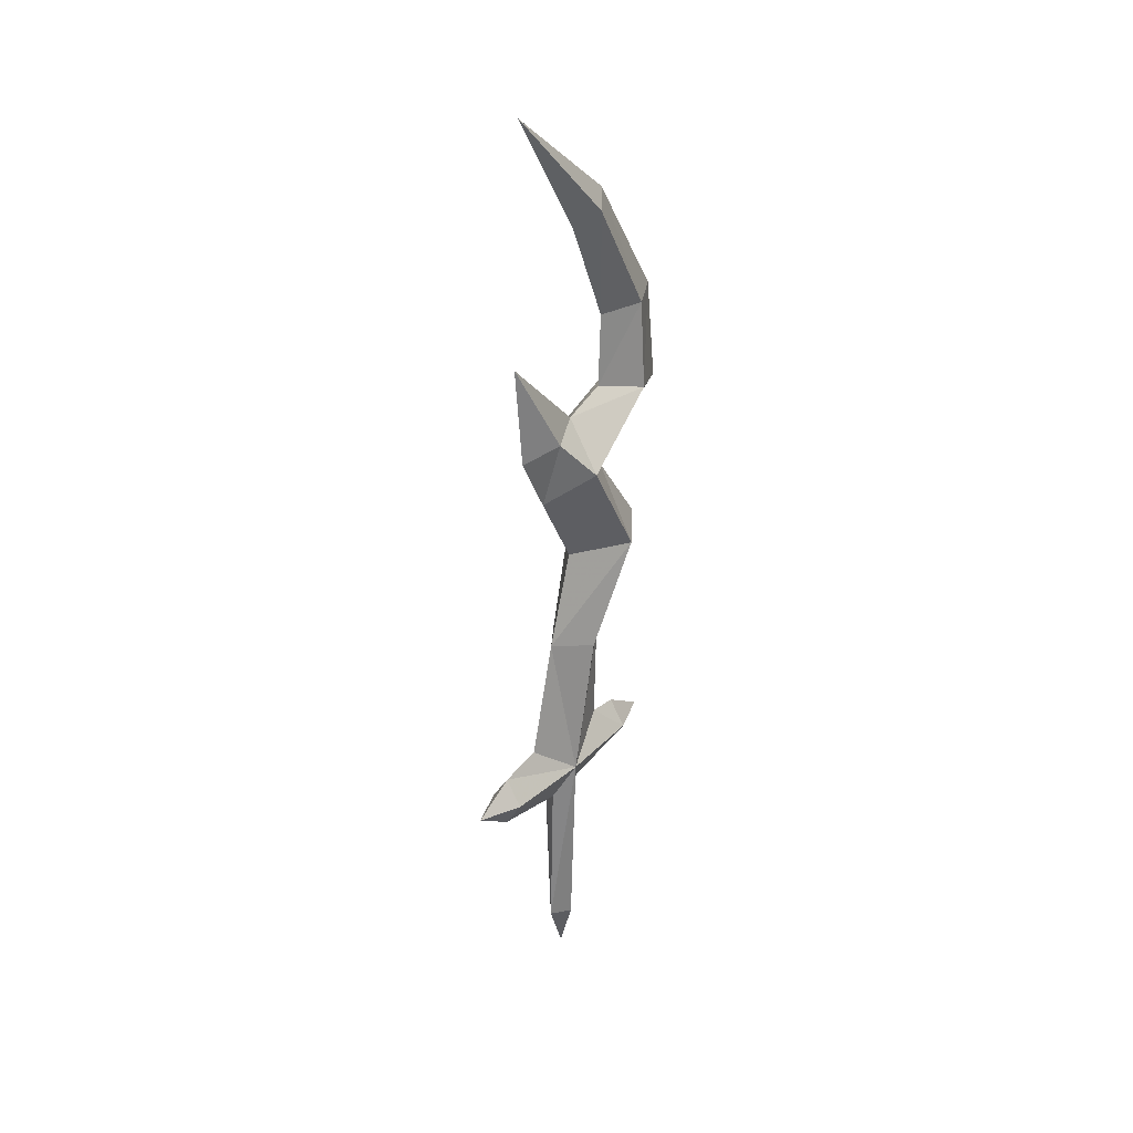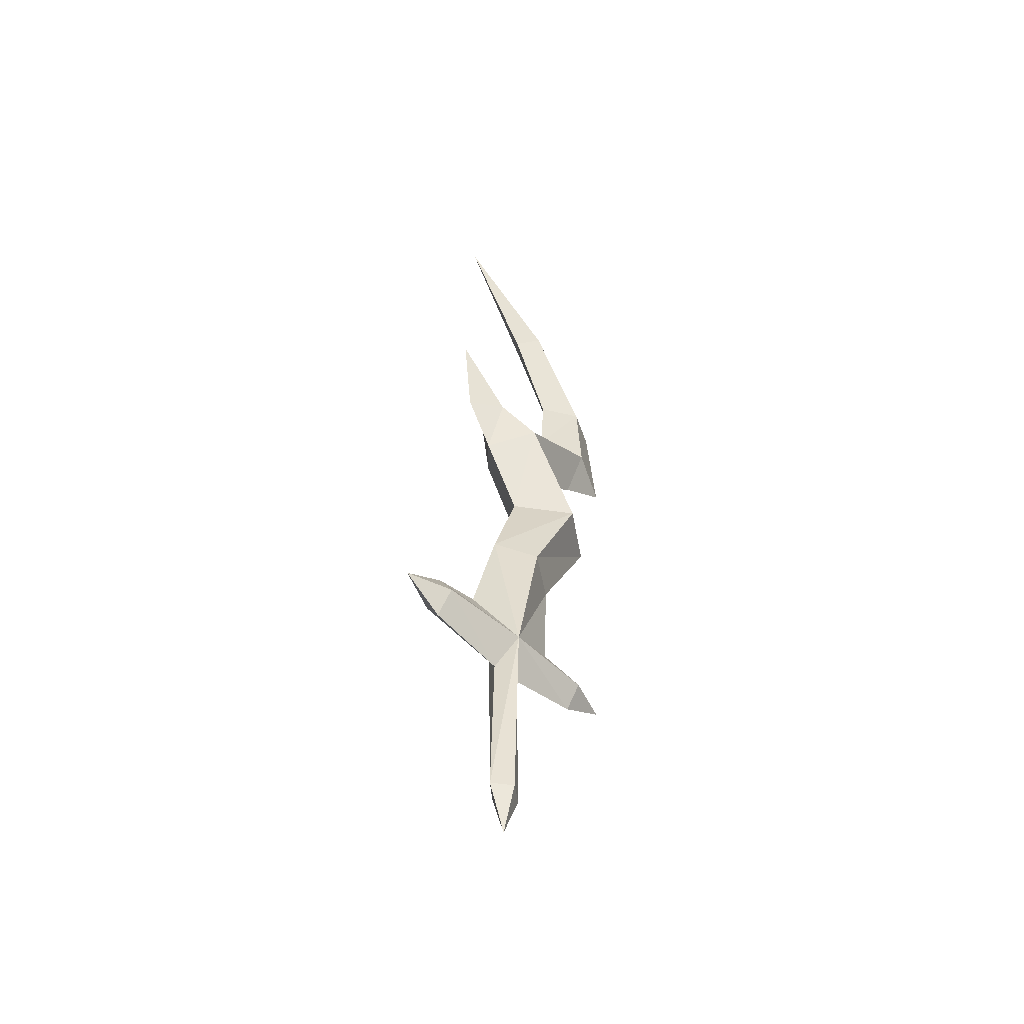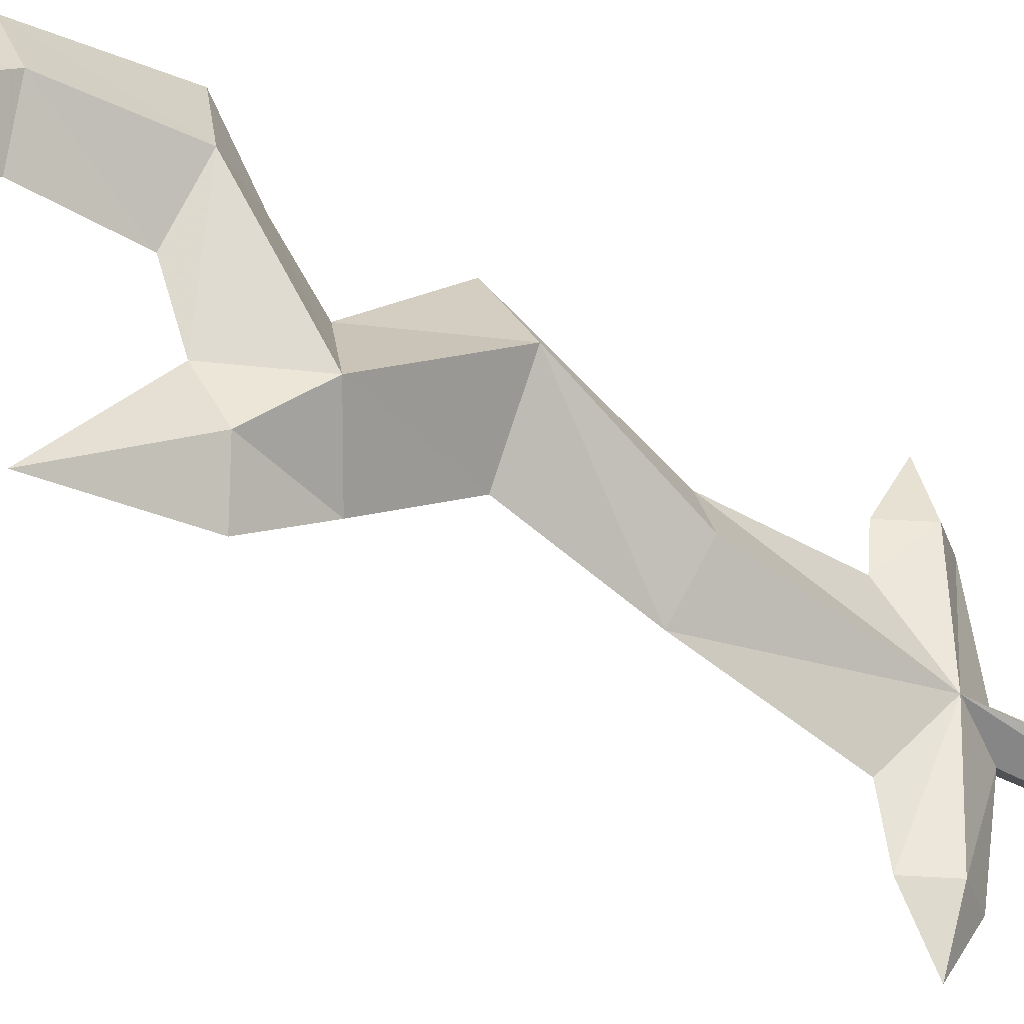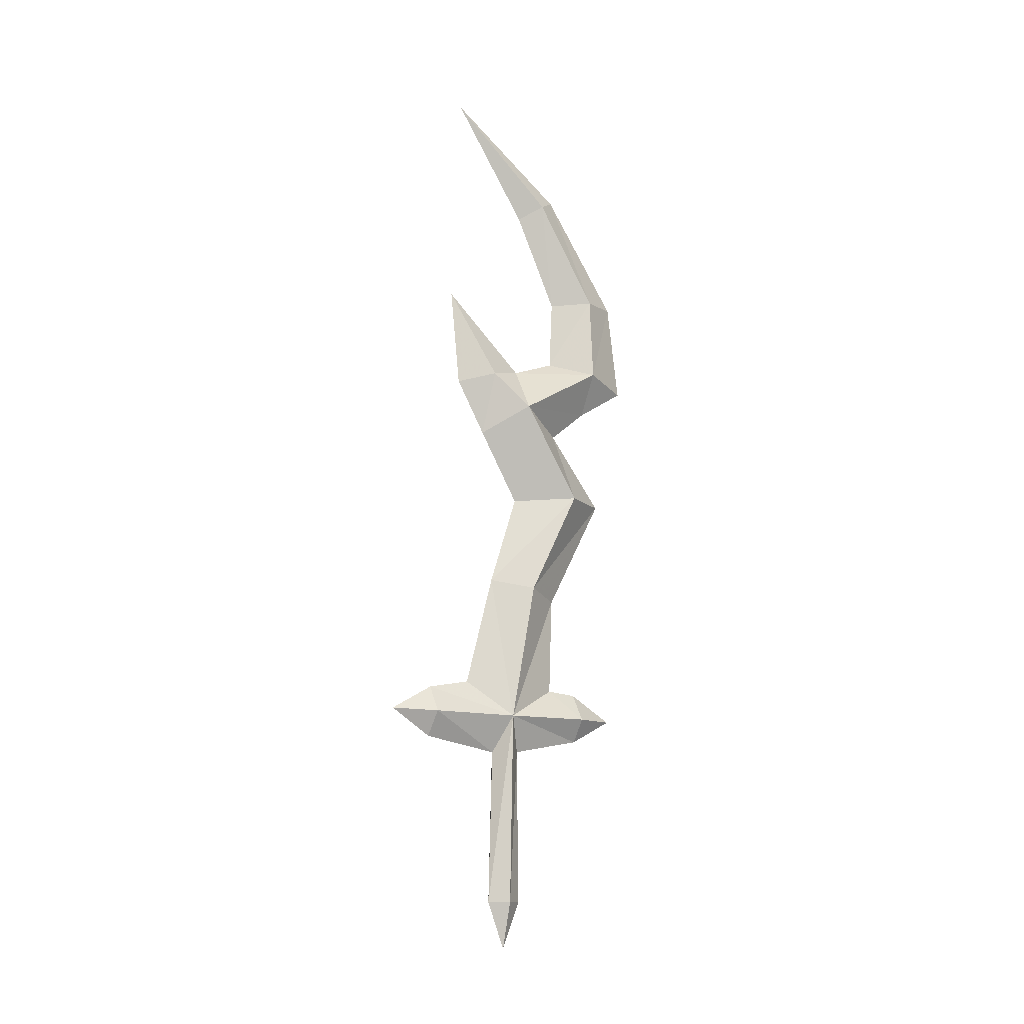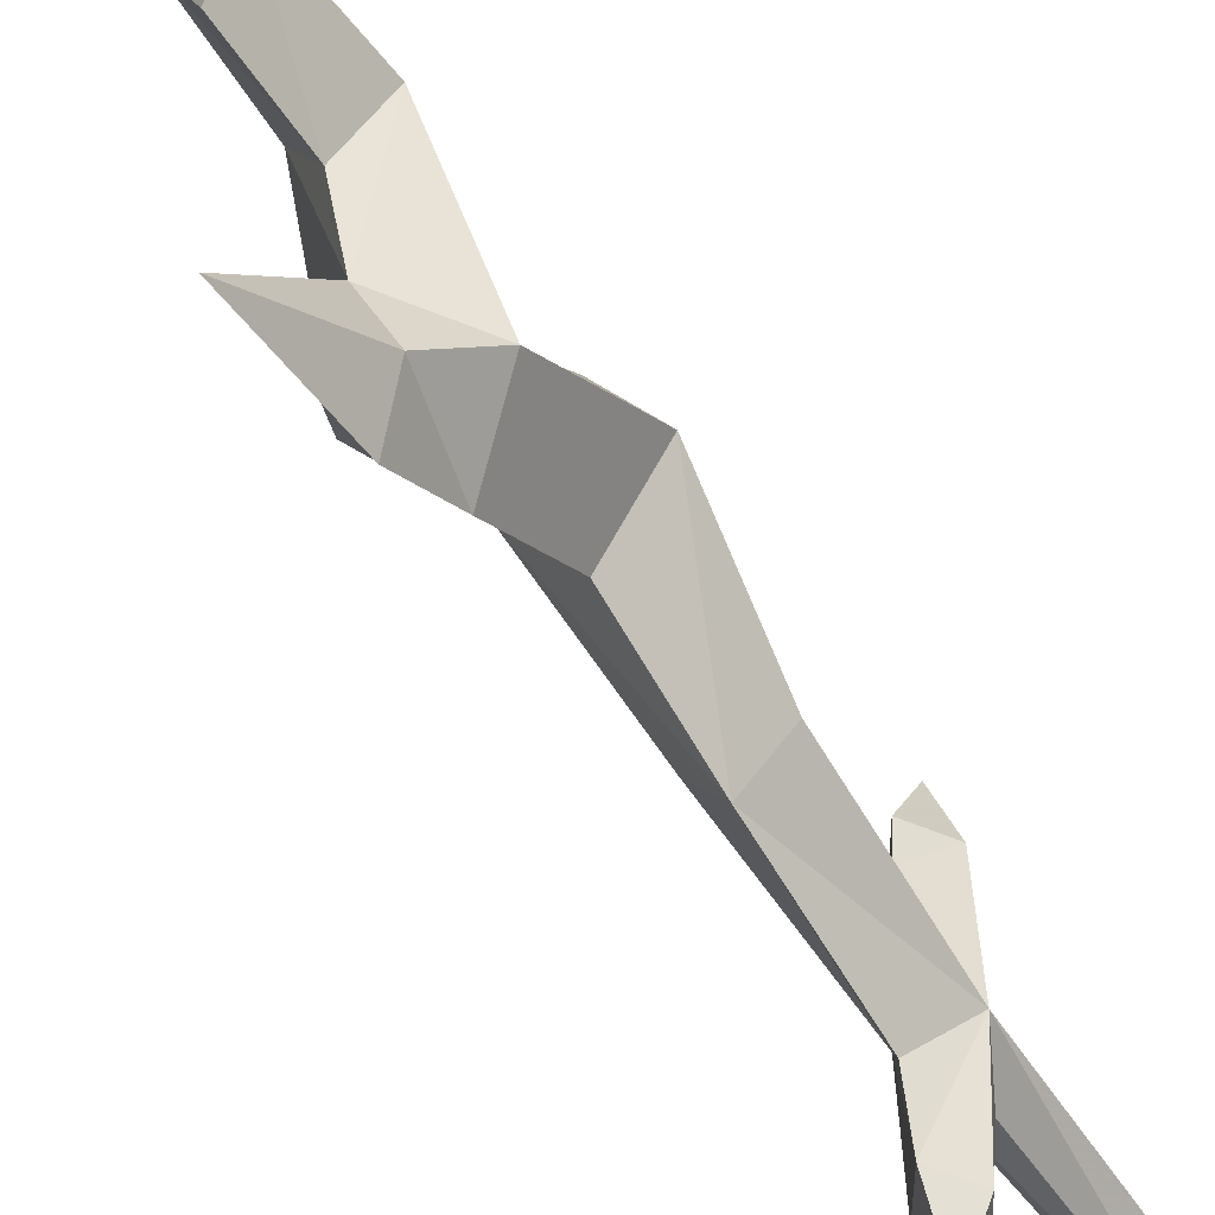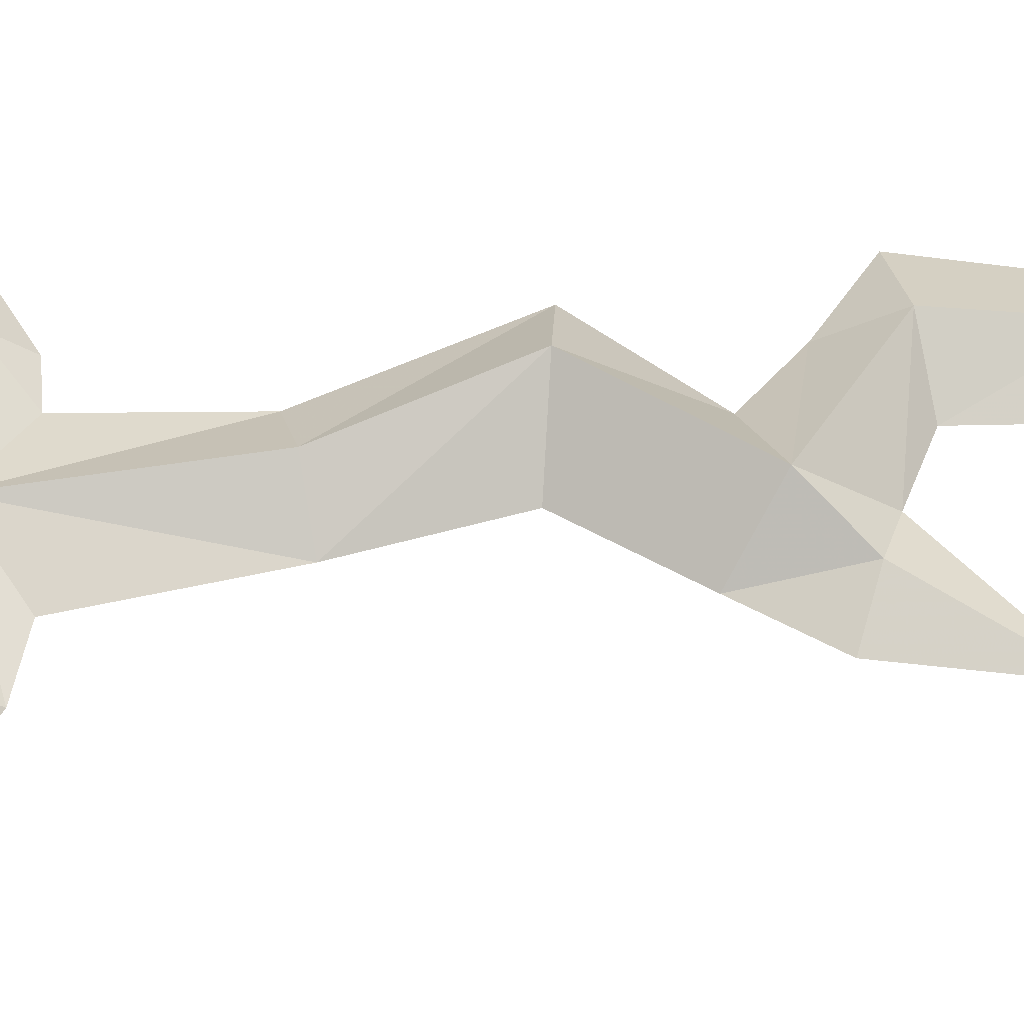
<metadata>
{"format":"obj","ext":"obj","renderer":"f3d","projection":"perspective","resolution":1024,"background":"white","views":[{"elev":28.9,"azim":-143.4,"up":"+Y"},{"elev":-51.4,"azim":-135.9,"up":"+Y"},{"elev":-34.6,"azim":-127.3,"up":"+Z"},{"elev":-13.5,"azim":-122.5,"up":"+Y"},{"elev":-50.5,"azim":-147.5,"up":"+Z"},{"elev":-37.3,"azim":88.2,"up":"+Z"}]}
</metadata>
<code>
o heavyblade06_1
v 0.0192 0.4393 -0.1561
v -0.007 0.4418 -0.2199
v -0.007 0.478 -0.1561
v -0.007 0.403 -0.1586
v 0.0142 0.1593 -0.0249
v -0.007 0.0905 -0.0249
v -0.007 0.1593 -0.0511
v -0.007 0.1593 0.0026
v 0.0192 0.4418 0.1076
v -0.007 0.443 0.1726
v -0.007 0.408 0.1076
v -0.007 0.4818 0.1064
v 0.0192 1.297 0.0364
v -0.007 1.449 -0.1099
v -0.007 1.318 0.0689
v -0.007 1.004 -0.0011
v 0.0192 0.988 -0.0561
v -0.007 1.117 -0.1249
v 0.048 0.933 -0.0099
v 0.0242 0.4393 -0.0249
v -0.007 0.4905 -0.0911
v -0.007 0.6543 -0.0474
v 0.0317 0.6418 0.0089
v 0.0505 0.7918 0.0751
v -0.007 0.3843 -0.0449
v -0.007 0.3868 0.0001
v -0.007 0.4855 0.0614
v -0.007 0.6293 0.0664
v -0.007 0.7968 0.1551
v -0.007 0.9055 0.0714
v -0.007 0.953 0.1289
v 0.0305 1.014 0.1289
v -0.007 1.148 0.1851
v 0.023 1.142 0.1276
v -0.007 1 0.2039
v -0.007 1.134 0.0701
v -0.007 1.029 0.0651
v -0.007 1.276 0.0051
v -0.007 0.893 -0.0649
v -0.007 0.788 -0.0036
v -0.007 0.9718 -0.1099
v -0.0308 0.4393 -0.1561
v -0.027 0.1593 -0.0249
v -0.0308 0.4418 0.1076
v -0.0308 1.297 0.0364
v -0.0308 0.988 -0.0561
v -0.0595 0.933 -0.0099
v -0.0358 0.4393 -0.0249
v -0.0433 0.6418 0.0089
v -0.062 0.7918 0.0751
v -0.042 1.014 0.1289
v -0.0358 1.142 0.1276
f 1 2 3
f 1 4 2
f 5 6 7
f 5 8 6
f 9 10 11
f 9 12 10
f 13 14 15
f 16 17 18
f 17 16 19
f 3 20 1
f 20 3 21
f 22 20 21
f 20 22 23
f 24 23 22
f 25 1 20
f 1 25 4
f 7 20 5
f 20 7 25
f 26 5 20
f 5 26 8
f 11 20 9
f 20 11 26
f 27 9 20
f 9 27 12
f 28 20 23
f 23 29 28
f 28 27 20
f 29 23 24
f 24 30 29
f 30 24 19
f 19 31 30
f 19 32 31
f 33 32 34
f 34 15 33
f 32 33 35
f 35 31 32
f 34 13 15
f 36 13 34
f 34 37 36
f 13 36 38
f 38 14 13
f 37 34 32
f 32 16 37
f 32 19 16
f 39 17 19
f 19 40 39
f 17 39 41
f 41 18 17
f 40 19 24
f 24 22 40
f 42 2 4
f 43 6 8
f 44 10 12
f 45 14 38
f 46 16 18
f 16 46 47
f 46 18 41
f 42 48 3
f 3 2 42
f 3 48 21
f 22 48 49
f 48 22 21
f 42 25 48
f 25 42 4
f 43 48 7
f 7 6 43
f 7 48 25
f 43 26 48
f 26 43 8
f 44 48 11
f 11 10 44
f 11 48 26
f 44 27 48
f 27 44 12
f 49 48 28
f 28 29 49
f 28 48 27
f 50 49 29
f 29 30 50
f 47 50 30
f 30 31 47
f 51 47 31
f 31 35 51
f 52 51 33
f 33 15 52
f 33 51 35
f 45 52 15
f 15 14 45
f 52 45 36
f 36 37 52
f 36 45 38
f 51 52 37
f 37 16 51
f 51 16 47
f 47 46 39
f 39 40 47
f 39 46 41
f 50 47 40
f 40 22 50
f 50 22 49

</code>
